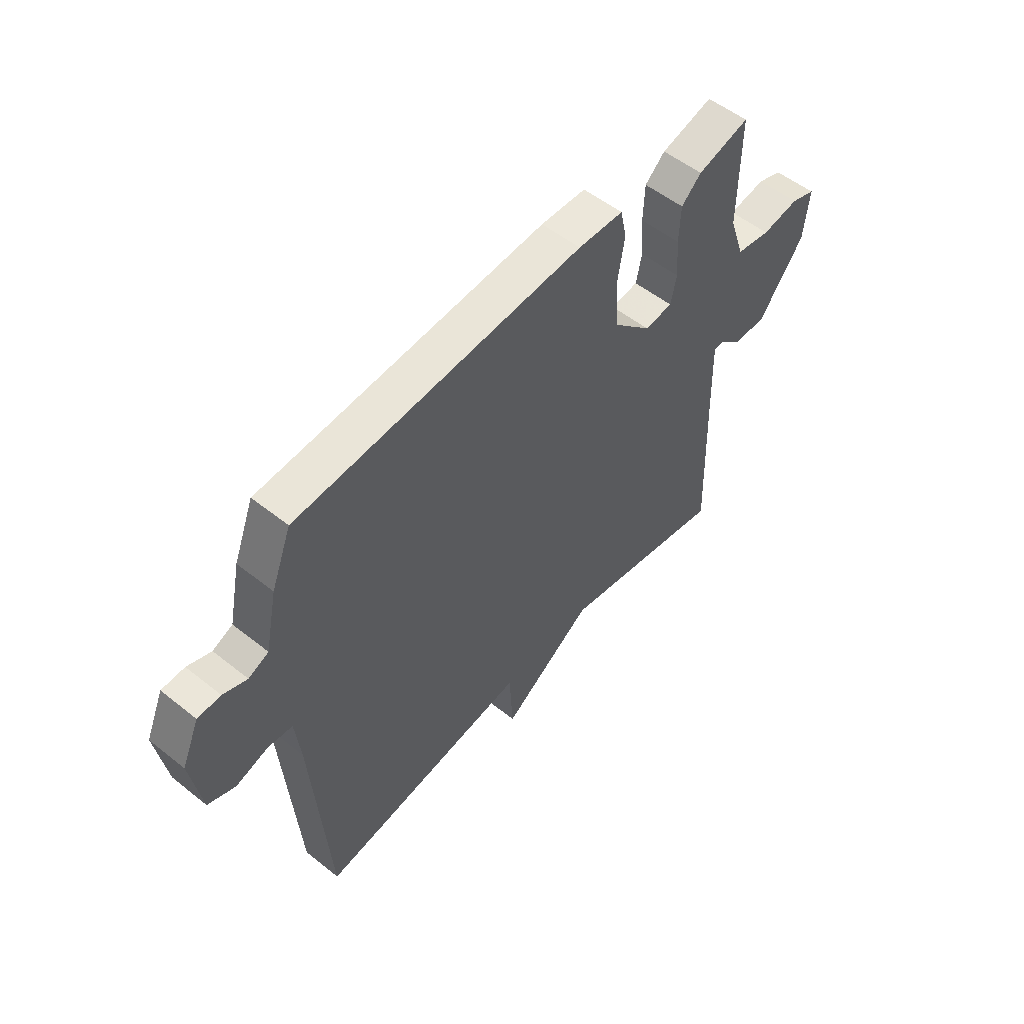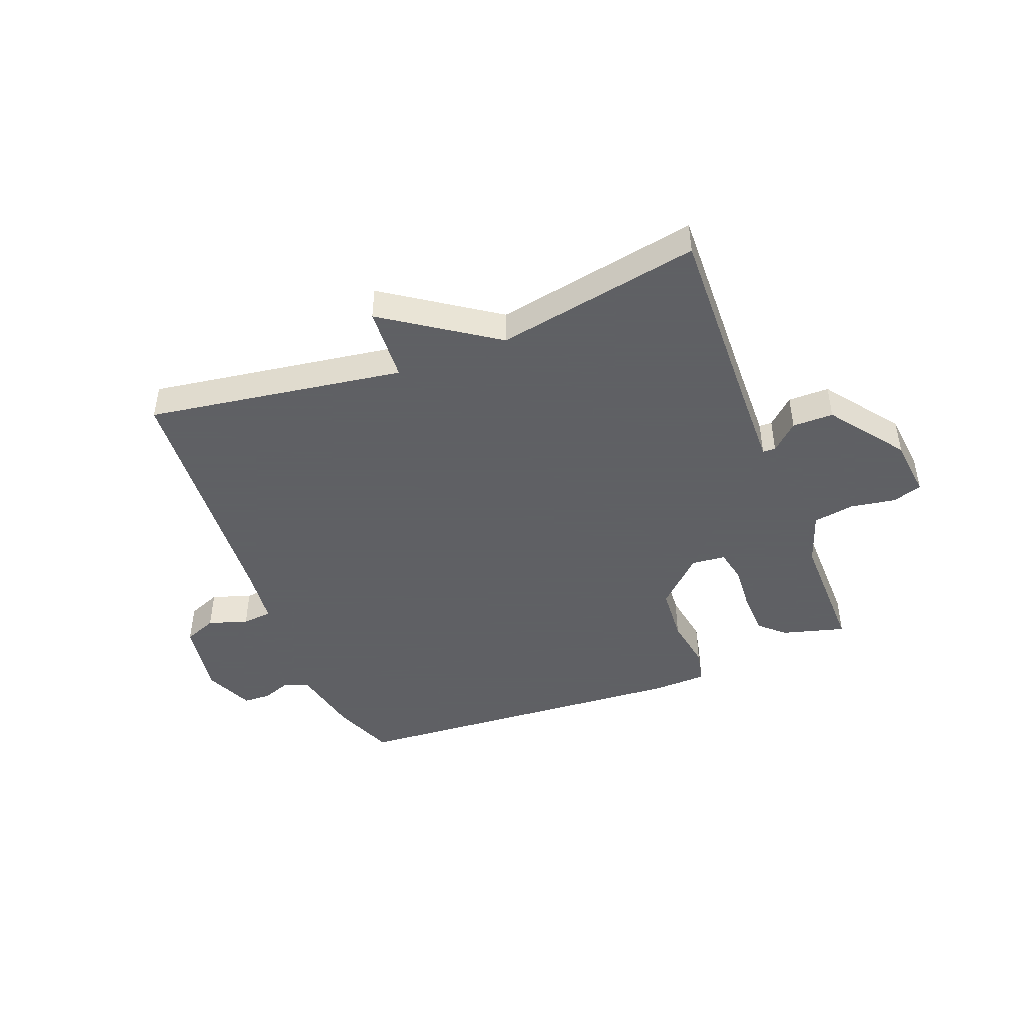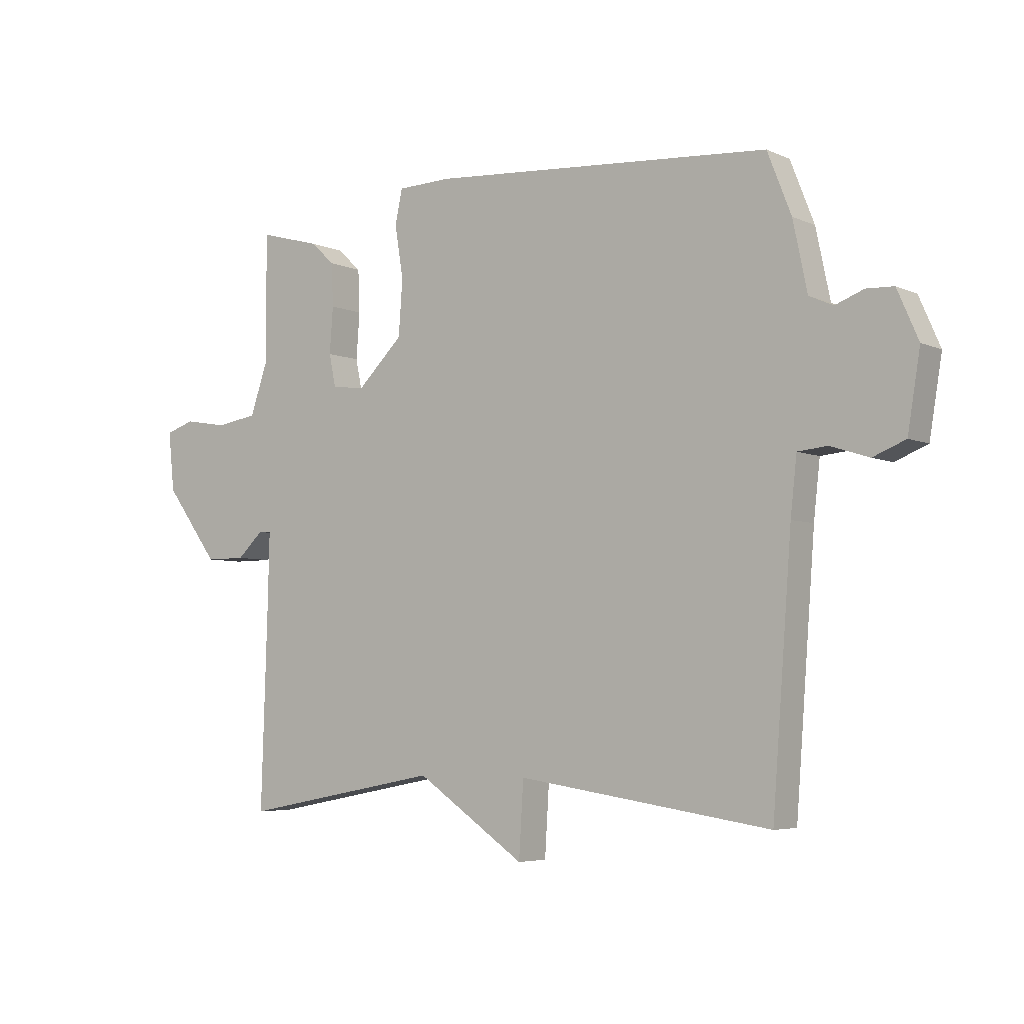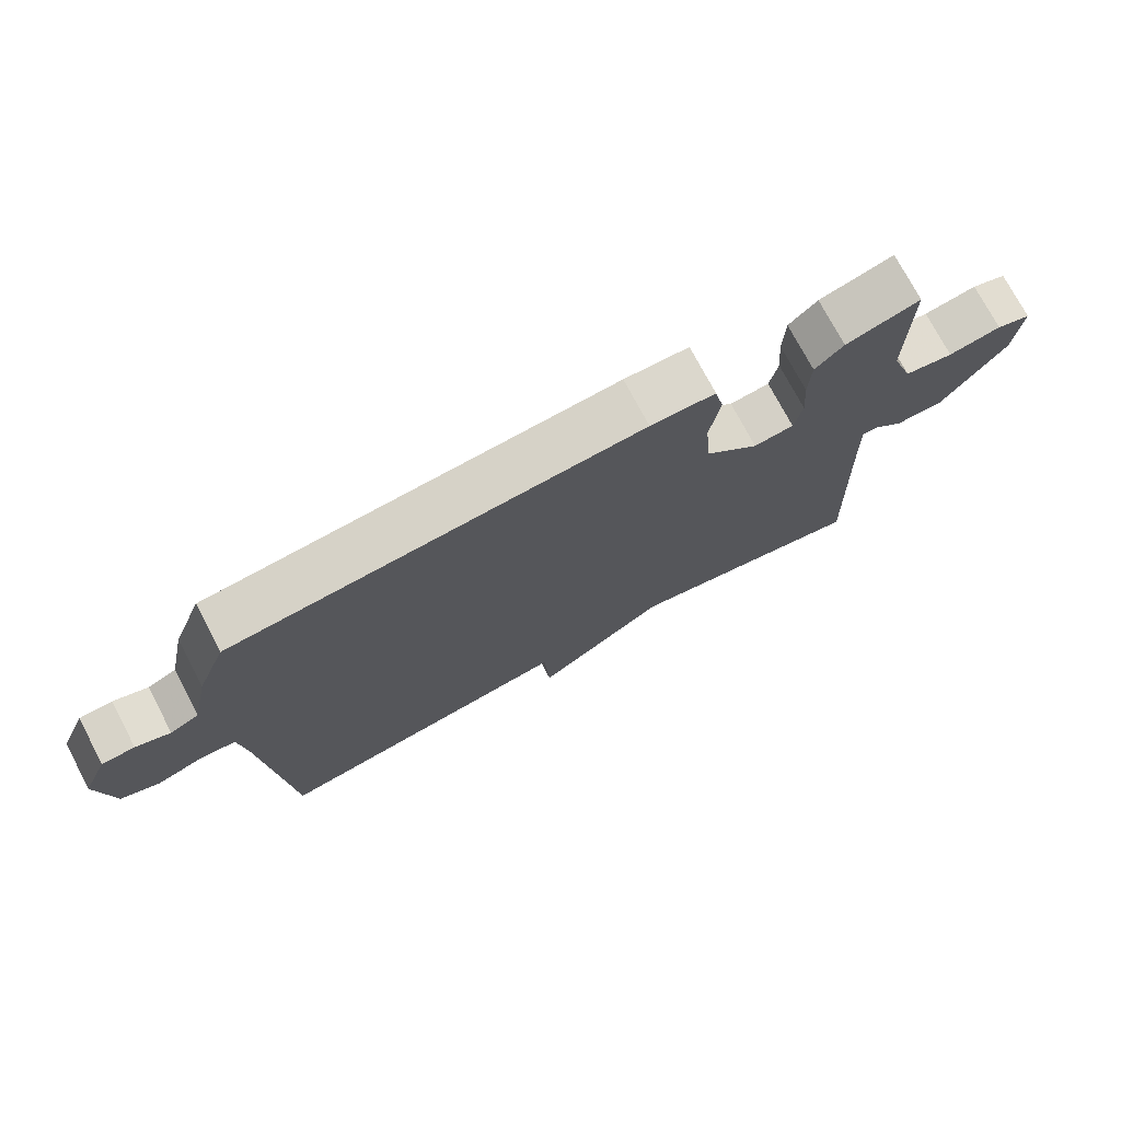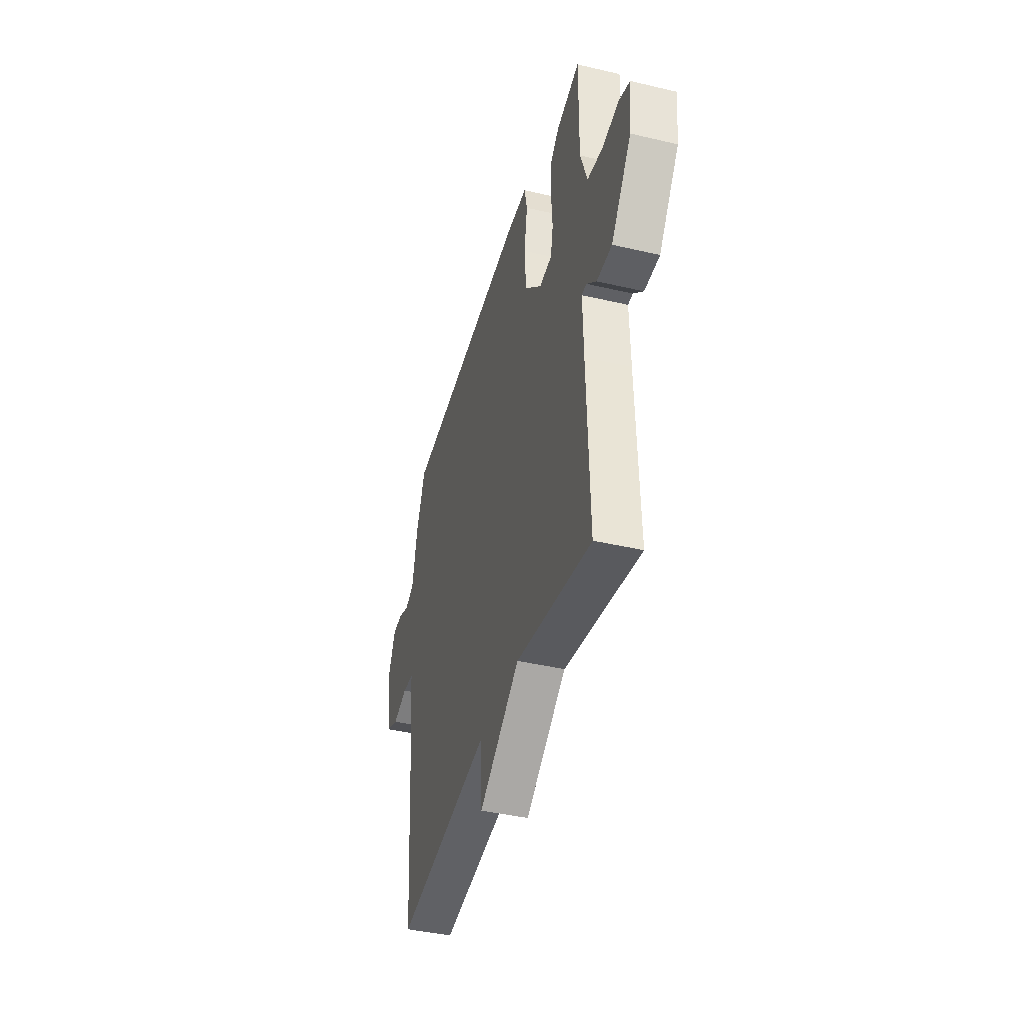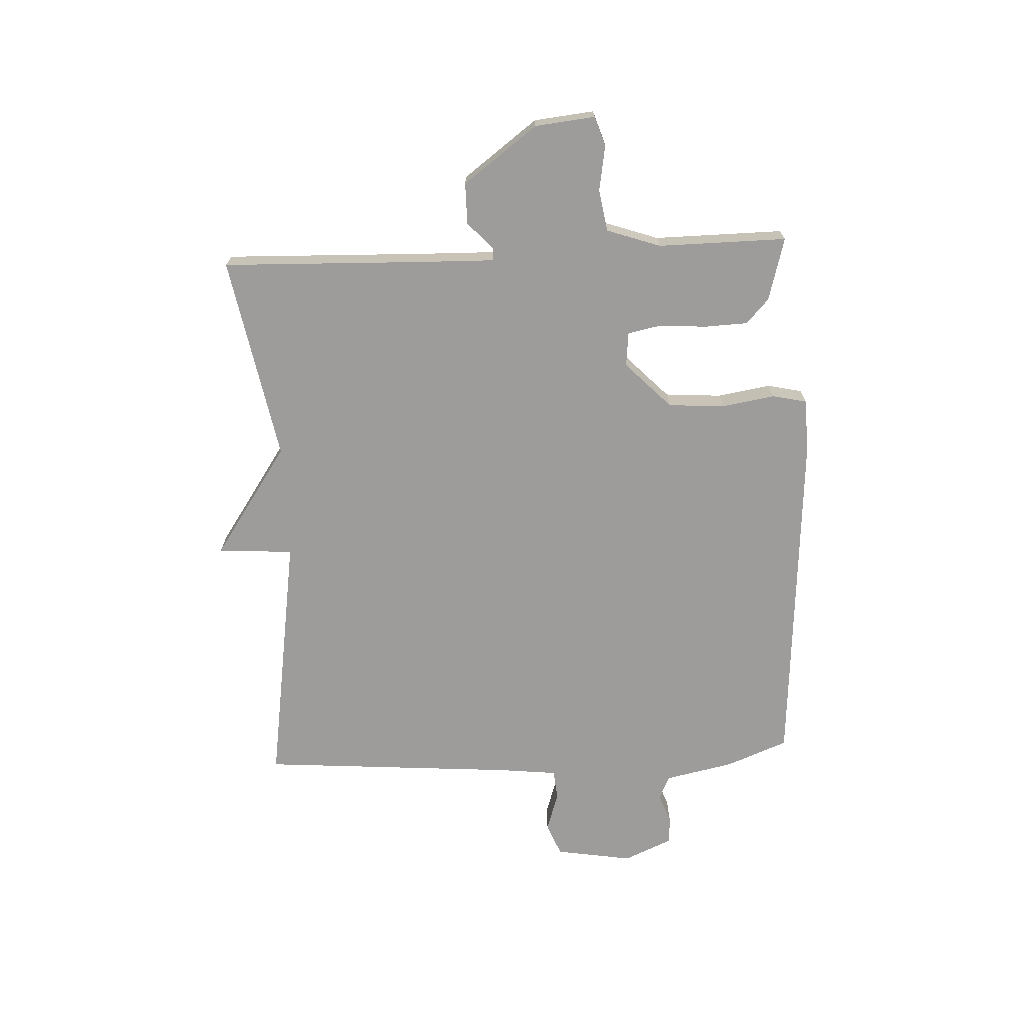
<metadata>
{"format":"obj","ext":"obj","renderer":"f3d","projection":"perspective","resolution":1024,"background":"white","views":[{"elev":53.6,"azim":130.4,"up":"+Z"},{"elev":-45.3,"azim":-158.8,"up":"+Y"},{"elev":-5.1,"azim":36.3,"up":"+Z"},{"elev":74.3,"azim":152.2,"up":"+Z"},{"elev":-41.5,"azim":-105.8,"up":"+Z"},{"elev":-70.2,"azim":-87.3,"up":"+Y"}]}
</metadata>
<code>
v 0.5 0.07 0.5
v 0.542 0.07 0.393
v 0.567 0.07 0.273
v 0.609 0.07 0.254
v 0.659 0.07 0.273
v 0.707 0.07 0.271
v 0.744 0.07 0.186
v 0.722 0.07 0.052
v 0.665 0.07 0.029
v 0.597 0.07 0.051
v 0.545 0.07 0.046
v 0.534 0.07 -0.053
v 0.5 0.07 -0.5
v 0.054 0.07 -0.433
v 0.046 0.07 -0.564
v -0.146 0.07 -0.433
v -0.5 0.07 -0.5
v -0.489 0.07 -0.152
v -0.486 0.07 -0.022
v -0.508 0.07 -0.021
v -0.554 0.07 -0.064
v -0.625 0.07 -0.064
v -0.72 0.07 0.064
v -0.731 0.07 0.168
v -0.68 0.07 0.185
v -0.602 0.07 0.172
v -0.53 0.07 0.184
v -0.498 0.07 0.277
v -0.5 0.07 0.5
v -0.391 0.07 0.47
v -0.349 0.07 0.431
v -0.346 0.07 0.356
v -0.352 0.07 0.275
v -0.34 0.07 0.217
v -0.281 0.07 0.211
v -0.201 0.07 0.289
v -0.194 0.07 0.387
v -0.209 0.07 0.479
v -0.196 0.07 0.539
v -0.101 0.07 0.542
v 0.5 0 0.5
v 0.542 0 0.393
v 0.567 0 0.273
v 0.609 0 0.254
v 0.659 0 0.273
v 0.707 0 0.271
v 0.744 0 0.186
v 0.722 0 0.052
v 0.665 0 0.029
v 0.597 0 0.051
v 0.545 0 0.046
v 0.534 0 -0.053
v 0.5 0 -0.5
v 0.054 0 -0.433
v 0.046 0 -0.564
v -0.146 0 -0.433
v -0.5 0 -0.5
v -0.489 0 -0.152
v -0.486 0 -0.022
v -0.508 0 -0.021
v -0.554 0 -0.064
v -0.625 0 -0.064
v -0.72 0 0.064
v -0.731 0 0.168
v -0.68 0 0.185
v -0.602 0 0.172
v -0.53 0 0.184
v -0.498 0 0.277
v -0.5 0 0.5
v -0.391 0 0.47
v -0.349 0 0.431
v -0.346 0 0.356
v -0.352 0 0.275
v -0.34 0 0.217
v -0.281 0 0.211
v -0.201 0 0.289
v -0.194 0 0.387
v -0.209 0 0.479
v -0.196 0 0.539
v -0.101 0 0.542
f 1 2 3
f 40 1 3
f 39 40 3
f 38 39 3
f 37 38 3
f 36 37 3 4
f 35 36 4
f 31 32 33
f 30 31 33
f 29 30 33
f 28 29 33
f 27 28 33 34
f 24 25 26
f 23 24 26
f 22 23 26
f 21 22 26
f 20 21 26
f 19 20 26 27
f 16 17 18
f 16 18 19
f 15 16 19
f 14 15 19
f 27 34 35
f 19 27 35
f 14 19 35
f 13 14 35
f 12 13 35
f 8 9 10
f 7 8 10
f 6 7 10
f 5 6 10
f 4 5 10
f 35 4 10 11
f 11 12 35
f 43 42 41
f 43 41 80
f 43 80 79
f 43 79 78
f 43 78 77
f 44 43 77 76
f 44 76 75
f 73 72 71
f 73 71 70
f 73 70 69
f 73 69 68
f 74 73 68 67
f 66 65 64
f 66 64 63
f 66 63 62
f 66 62 61
f 66 61 60
f 67 66 60 59
f 58 57 56
f 59 58 56
f 59 56 55
f 59 55 54
f 75 74 67
f 75 67 59
f 75 59 54
f 75 54 53
f 75 53 52
f 50 49 48
f 50 48 47
f 50 47 46
f 50 46 45
f 50 45 44
f 51 50 44 75
f 75 52 51
f 1 41 42 2
f 2 42 43 3
f 3 43 44 4
f 4 44 45 5
f 5 45 46 6
f 6 46 47 7
f 7 47 48 8
f 8 48 49 9
f 9 49 50 10
f 10 50 51 11
f 11 51 52 12
f 12 52 53 13
f 13 53 54 14
f 14 54 55 15
f 15 55 56 16
f 16 56 57 17
f 17 57 58 18
f 18 58 59 19
f 19 59 60 20
f 20 60 61 21
f 21 61 62 22
f 22 62 63 23
f 23 63 64 24
f 24 64 65 25
f 25 65 66 26
f 26 66 67 27
f 27 67 68 28
f 28 68 69 29
f 29 69 70 30
f 30 70 71 31
f 31 71 72 32
f 32 72 73 33
f 33 73 74 34
f 34 74 75 35
f 35 75 76 36
f 36 76 77 37
f 37 77 78 38
f 38 78 79 39
f 39 79 80 40
f 40 80 41 1

</code>
